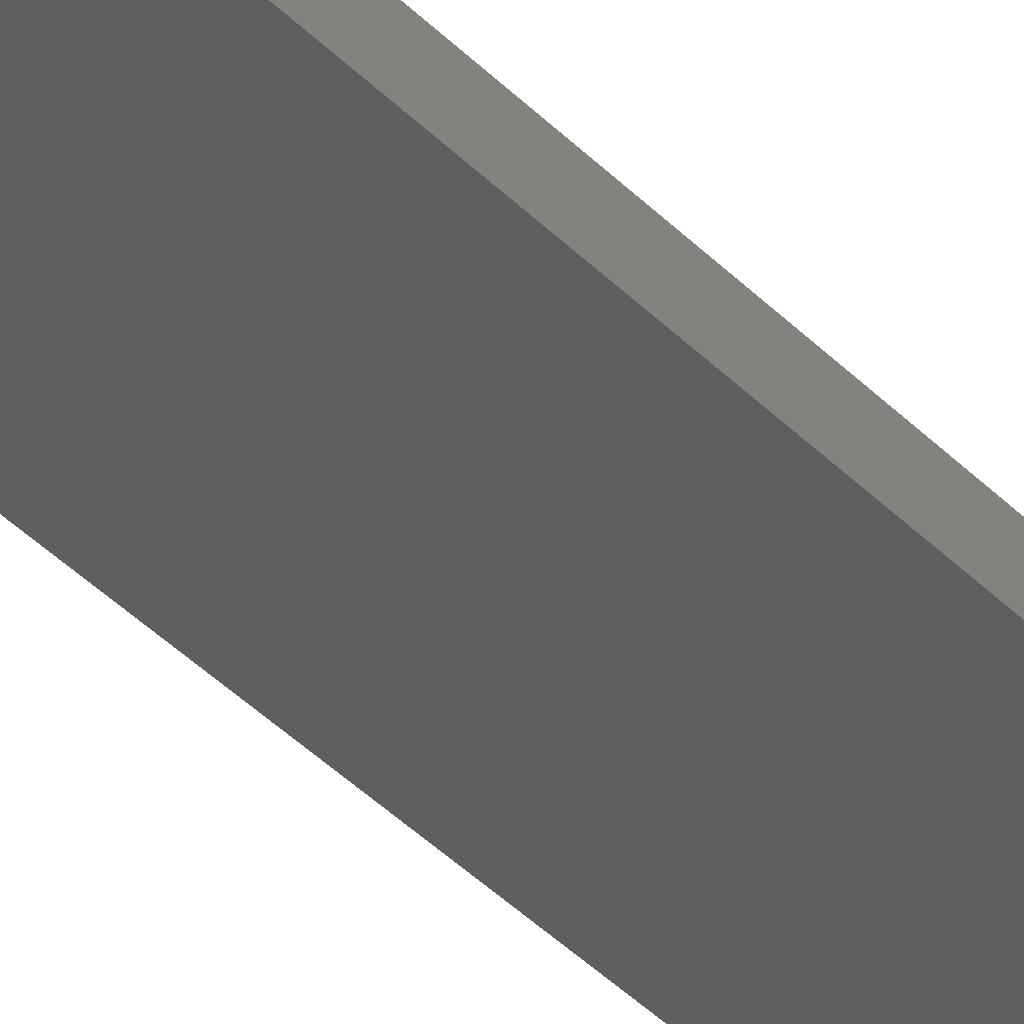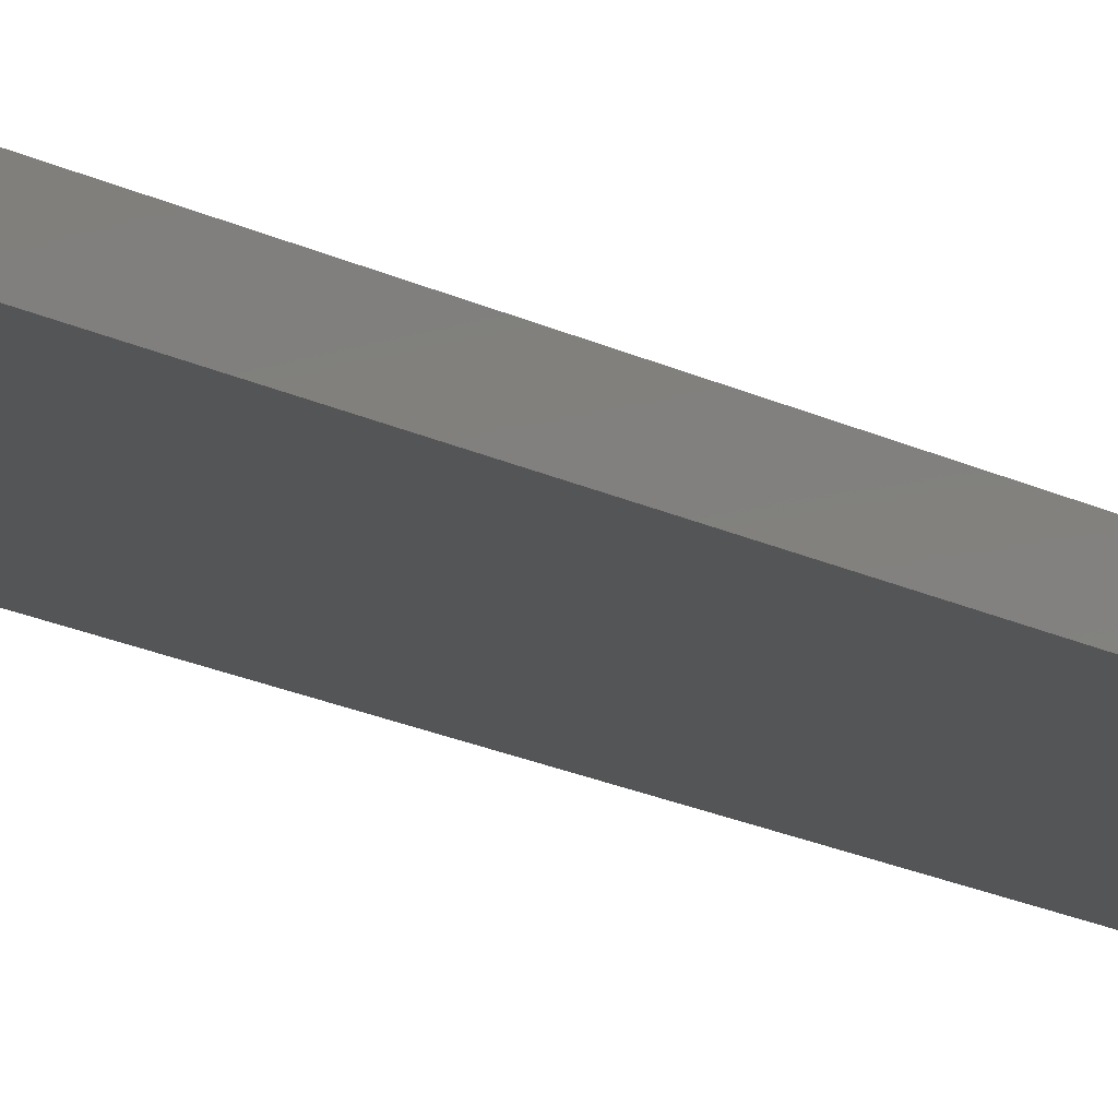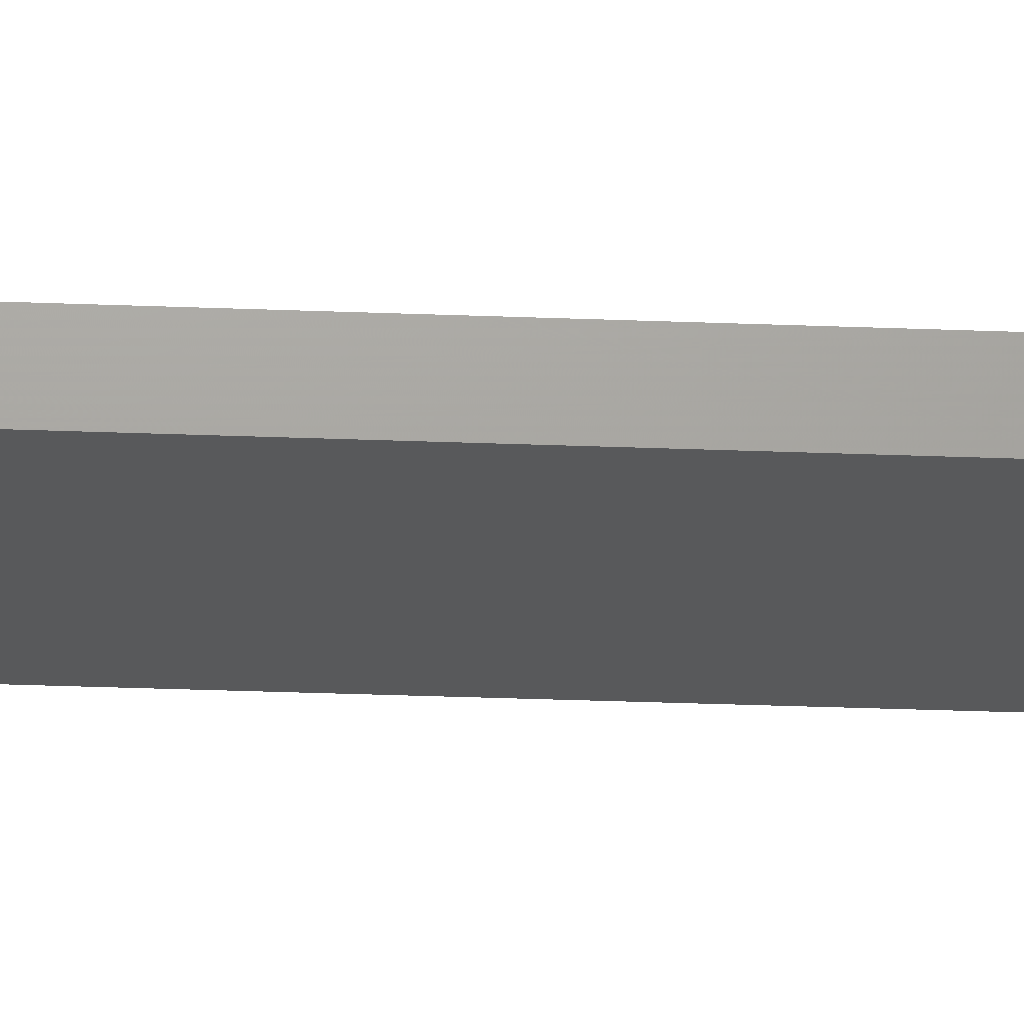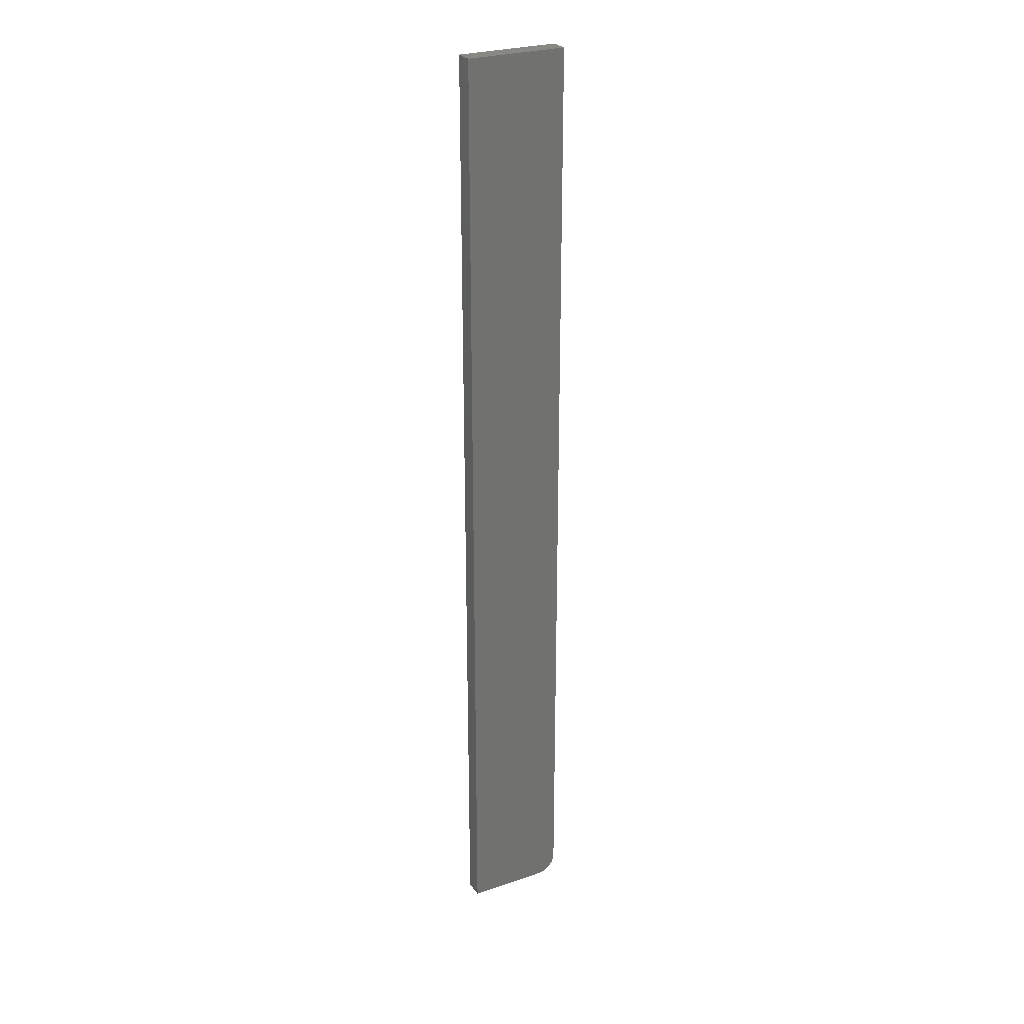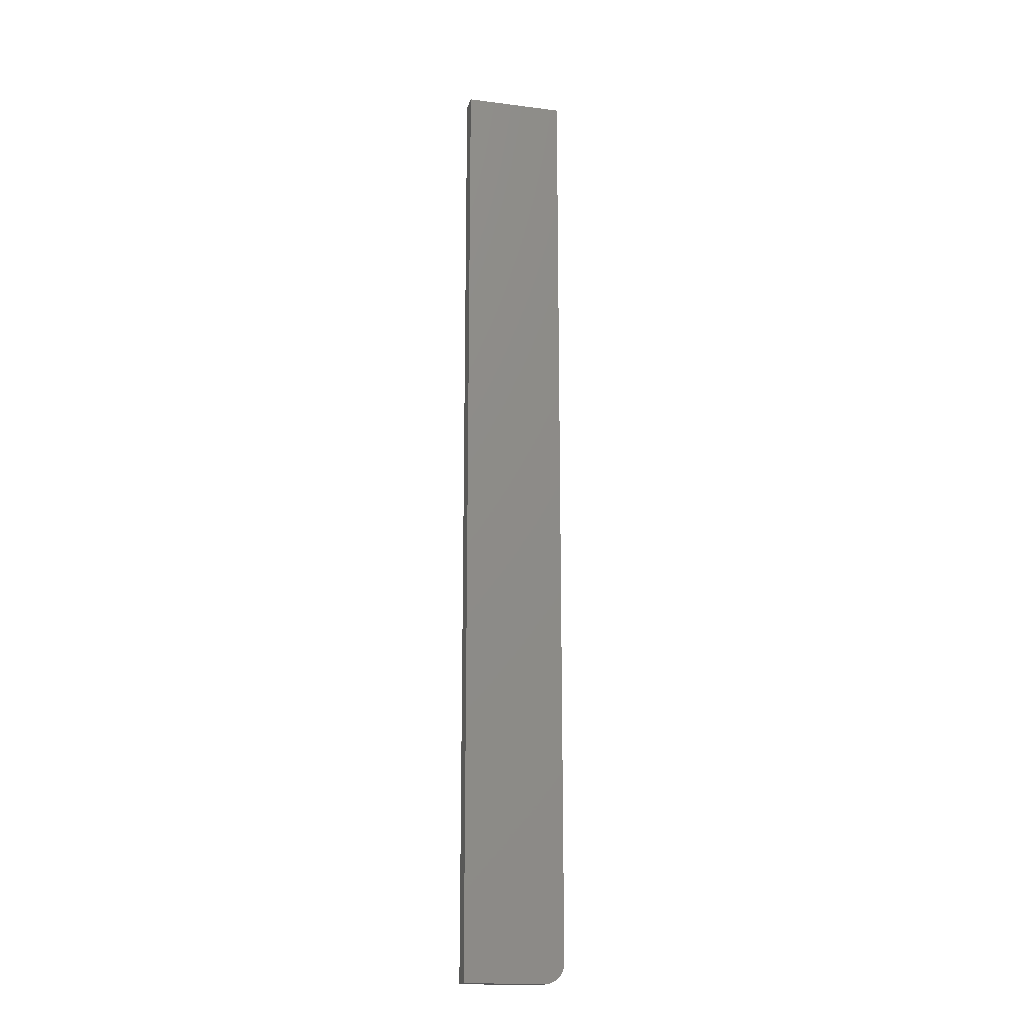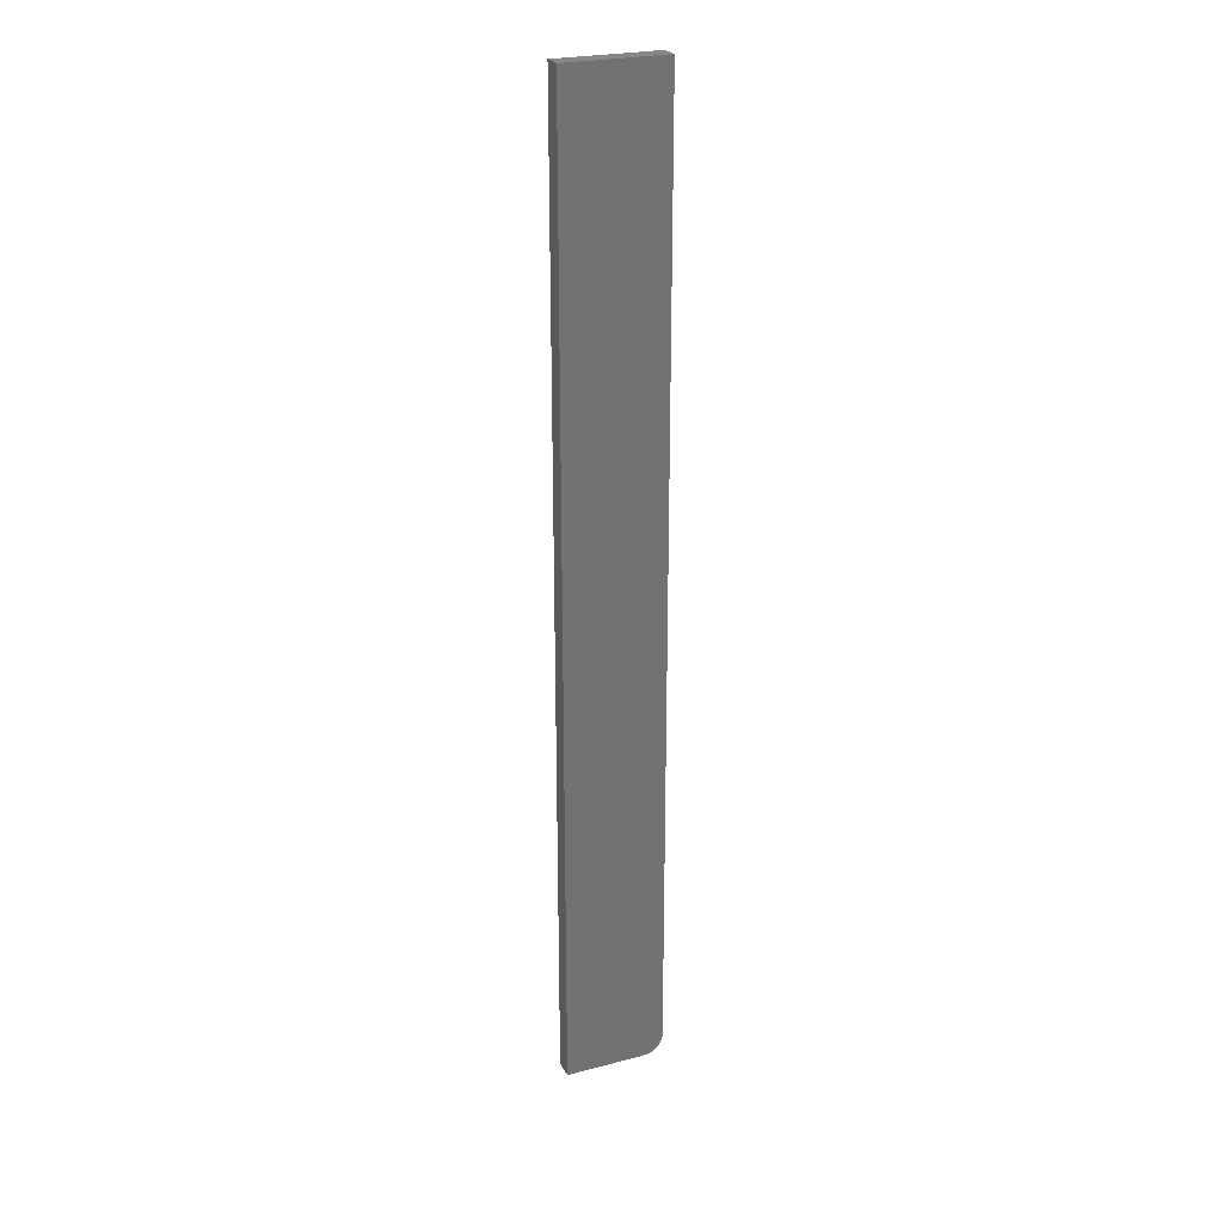
<metadata>
{"format":"stl","ext":"stl","renderer":"f3d","projection":"perspective","resolution":1024,"background":"white","views":[{"elev":-37.5,"azim":37.4,"up":"+Z"},{"elev":-13.3,"azim":-143.2,"up":"+Z"},{"elev":-21.3,"azim":85.5,"up":"+Z"},{"elev":27.1,"azim":-27.7,"up":"+Y"},{"elev":-18.0,"azim":-14.0,"up":"+Y"},{"elev":25.1,"azim":-22.7,"up":"+Y"}]}
</metadata>
<code>
# stl→obj: 24 verts, 44 faces
v -0.05469 -0.75 0
v 0.007812 -0.75 -3.827e-18
v -0.05469 -0.75 0.0148
v 0.007812 -0.75 0.0148
v 0.01086 -0.7497 0.0148
v 0.01379 -0.7488 0.0148
v 0.01649 -0.7474 0.0148
v 0.01886 -0.7454 0.0148
v 0.0208 -0.7431 0.0148
v 0.02225 -0.7404 0.0148
v 0.02314 -0.7374 0.0148
v 0.02344 -0.7344 0.0148
v 0.02344 4.879e-18 0.0148
v -0.05469 5.66e-35 0.0148
v 0.02344 4.879e-18 -4.784e-18
v 0.02344 -0.7344 -4.784e-18
v -0.05469 0 0
v 0.01886 -0.7454 -4.504e-18
v 0.01649 -0.7474 -4.359e-18
v 0.01379 -0.7488 -4.193e-18
v 0.01086 -0.7497 -4.014e-18
v 0.02314 -0.7374 -4.765e-18
v 0.02225 -0.7404 -4.711e-18
v 0.0208 -0.7431 -4.623e-18
f 1 2 3
f 3 2 4
f 4 5 6
f 3 4 6
f 3 6 7
f 3 7 8
f 3 8 9
f 3 9 10
f 3 10 11
f 3 11 12
f 3 12 13
f 3 13 14
f 15 13 16
f 16 13 12
f 16 17 15
f 18 19 20
f 18 20 21
f 18 21 2
f 1 17 16
f 1 16 22
f 1 22 23
f 1 23 24
f 1 24 18
f 1 18 2
f 16 12 22
f 22 12 11
f 22 11 23
f 23 11 10
f 23 10 24
f 24 10 9
f 24 9 18
f 18 9 8
f 18 8 19
f 19 8 7
f 19 7 20
f 20 7 6
f 20 6 21
f 21 6 5
f 21 5 2
f 2 5 4
f 17 14 15
f 15 14 13
f 14 17 3
f 3 17 1

</code>
